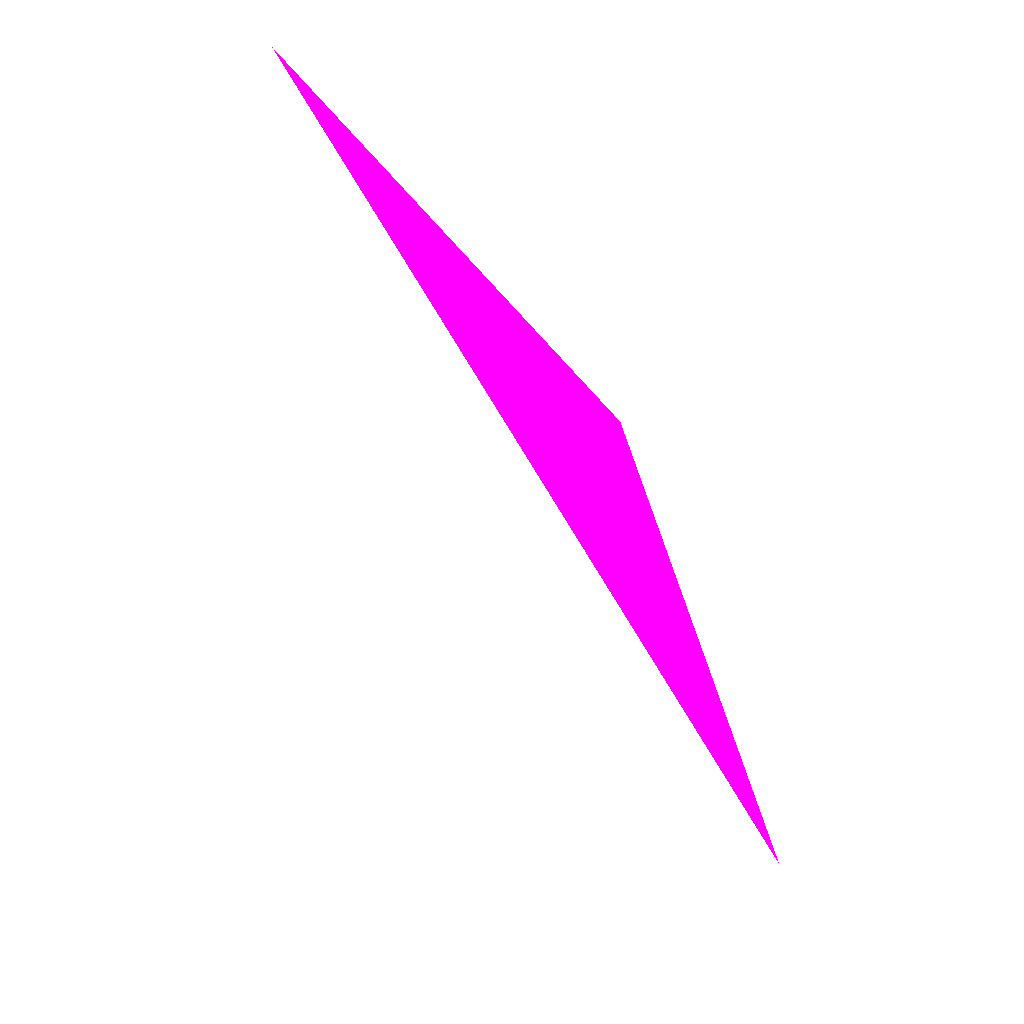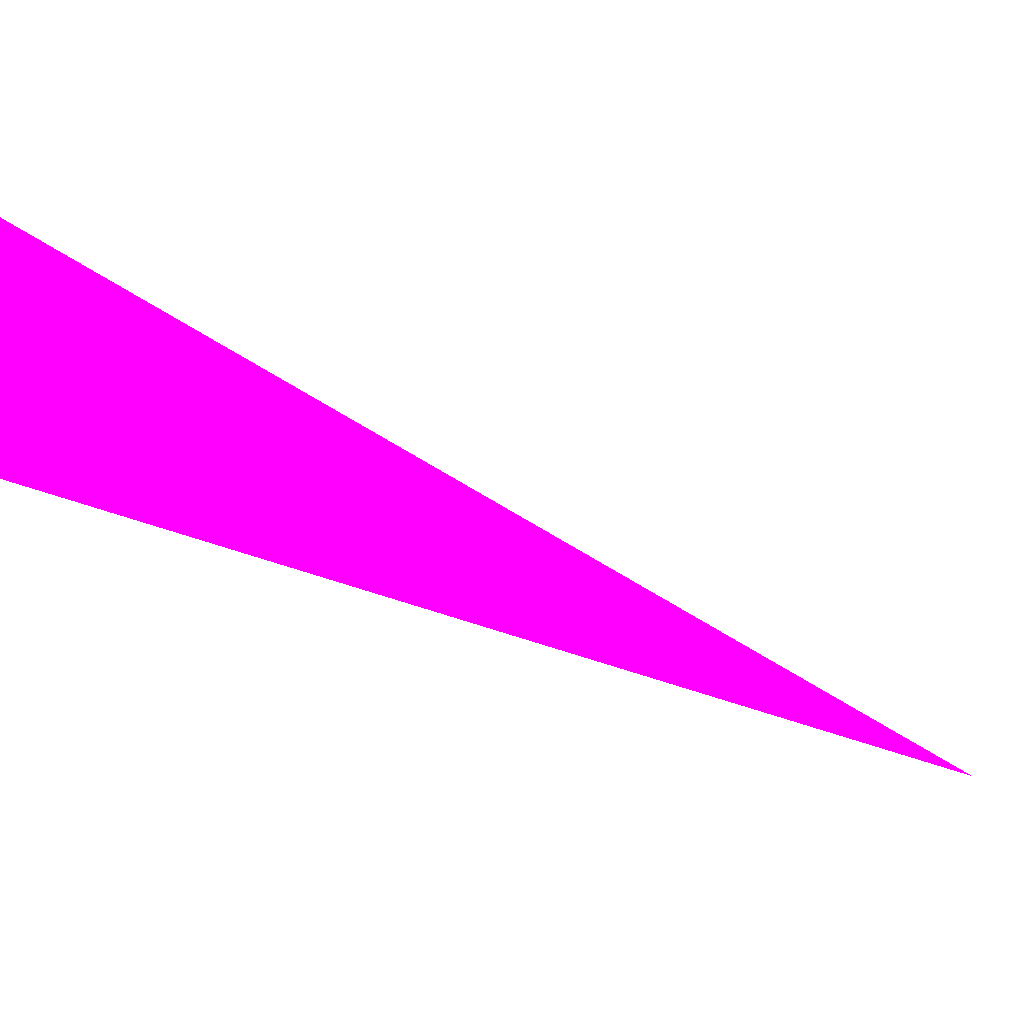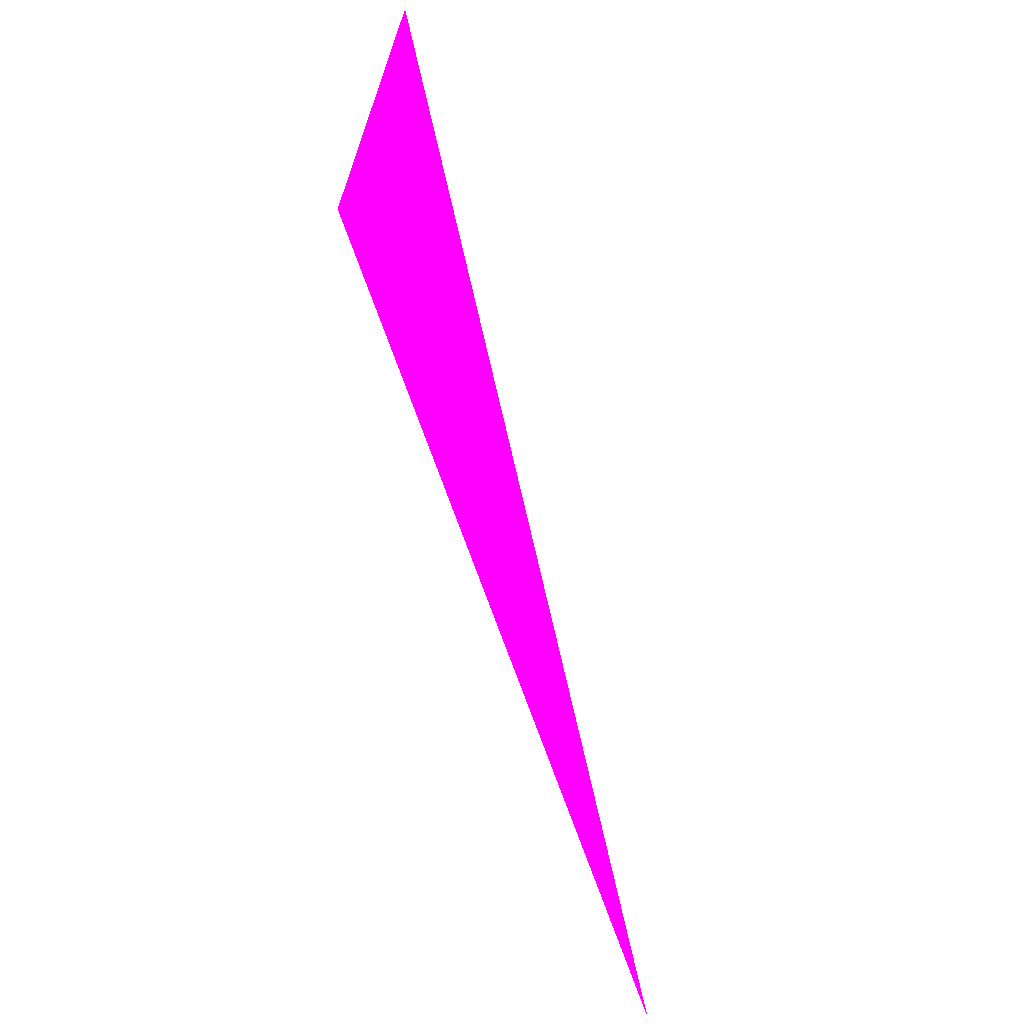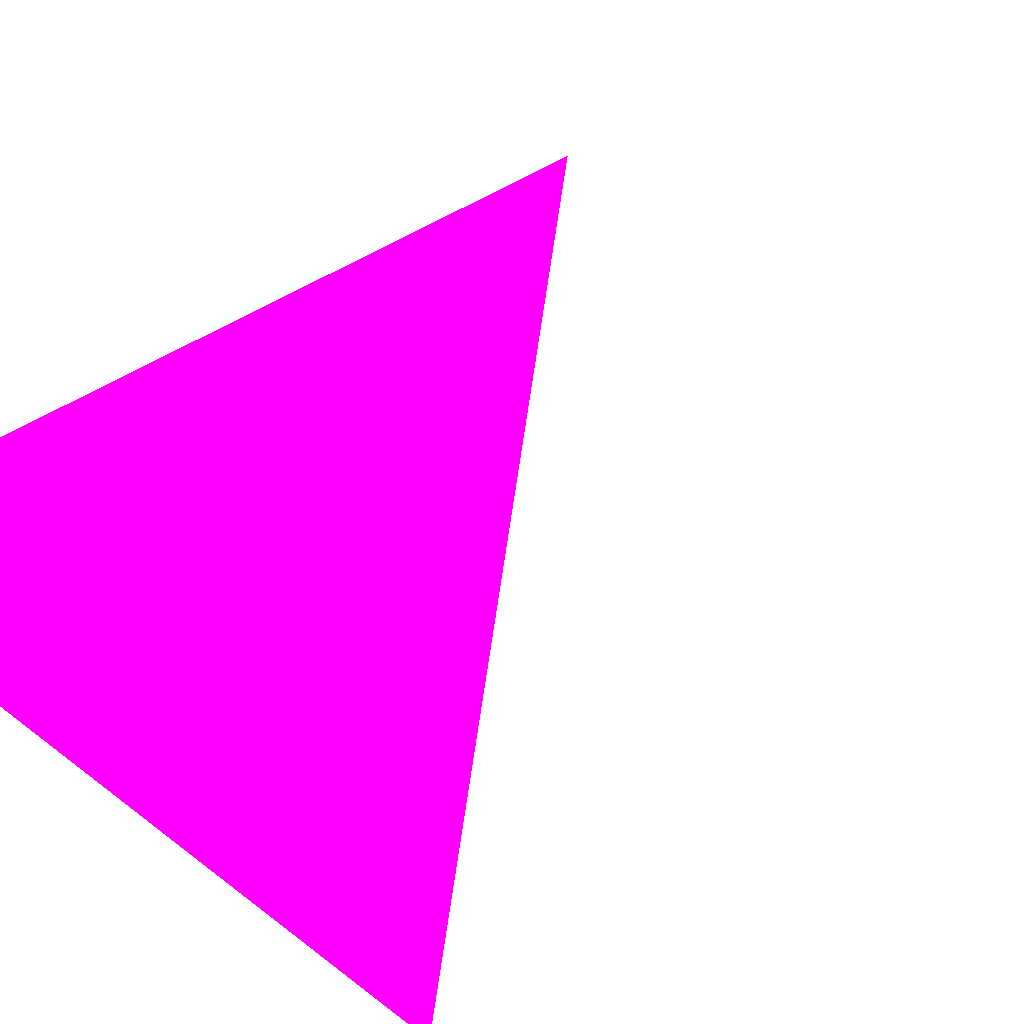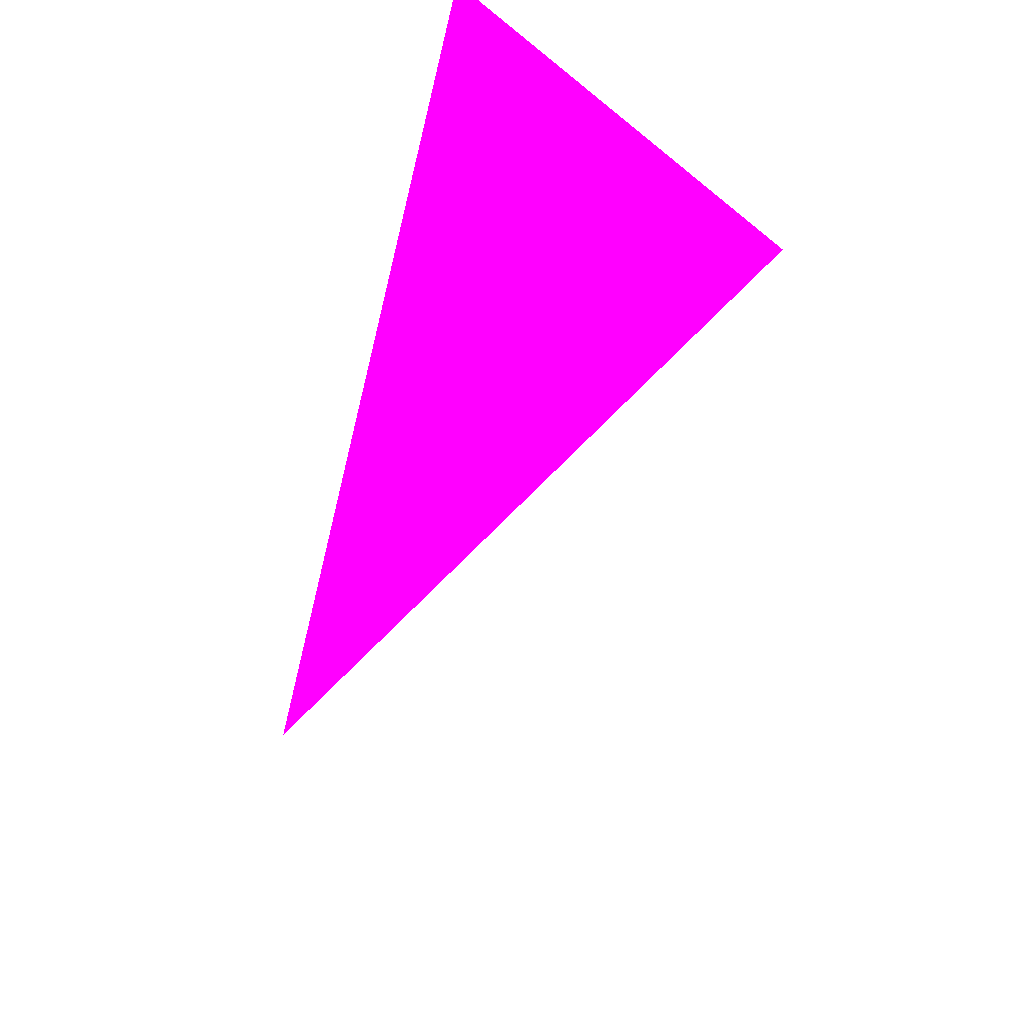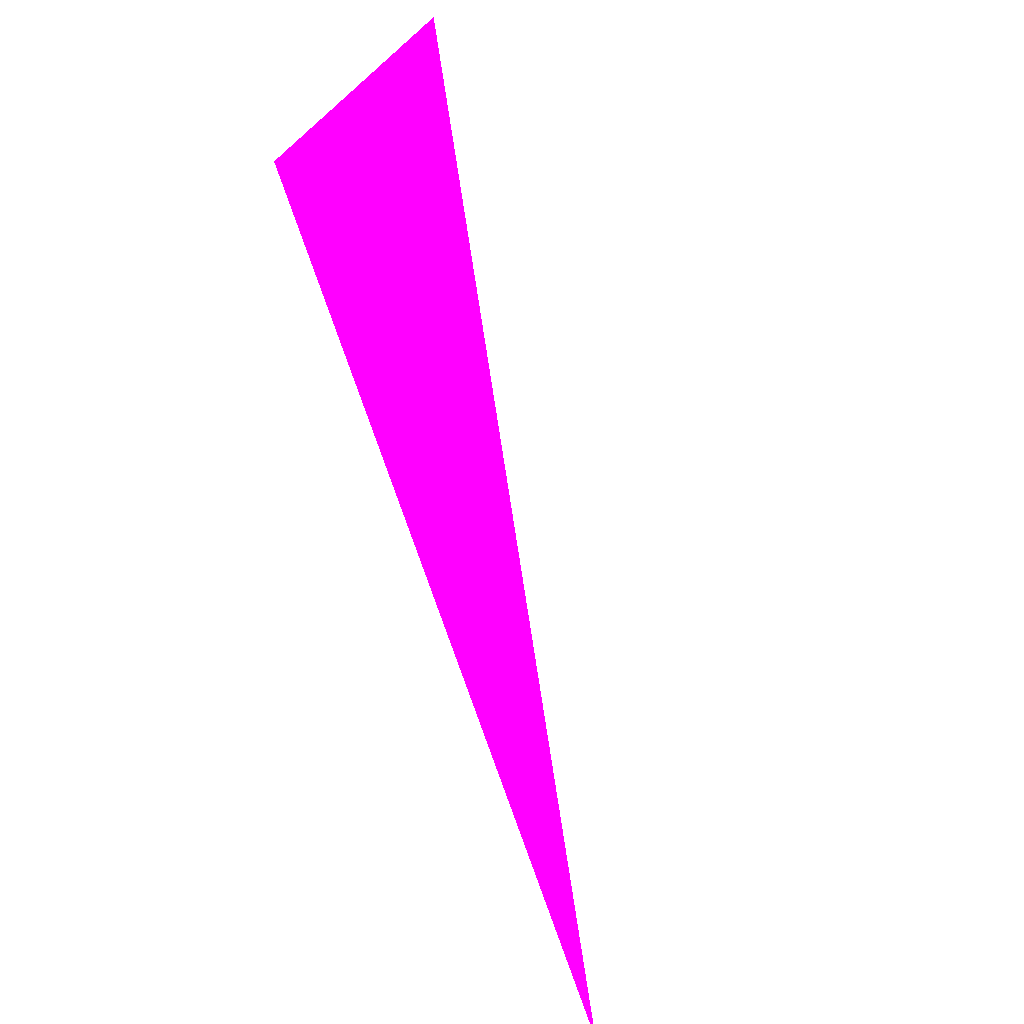
<metadata>
{"format":"obj","ext":"obj","renderer":"f3d","projection":"perspective","resolution":1024,"background":"white","views":[{"elev":47.9,"azim":-126.6,"up":"+Z"},{"elev":-23.1,"azim":81.4,"up":"+Y"},{"elev":29.7,"azim":-94.1,"up":"+Z"},{"elev":49.6,"azim":38.0,"up":"+Y"},{"elev":39.2,"azim":52.6,"up":"+Z"},{"elev":25.3,"azim":-84.8,"up":"+Z"}]}
</metadata>
<code>
o geometry_0
v 6.125e+05 5.855e+06 648 1 0 1
v 6.125e+05 5.855e+06 664 1 0 1
v 6.125e+05 5.855e+06 664 1 0 1
f 1 2 3
f 2 1 3

</code>
